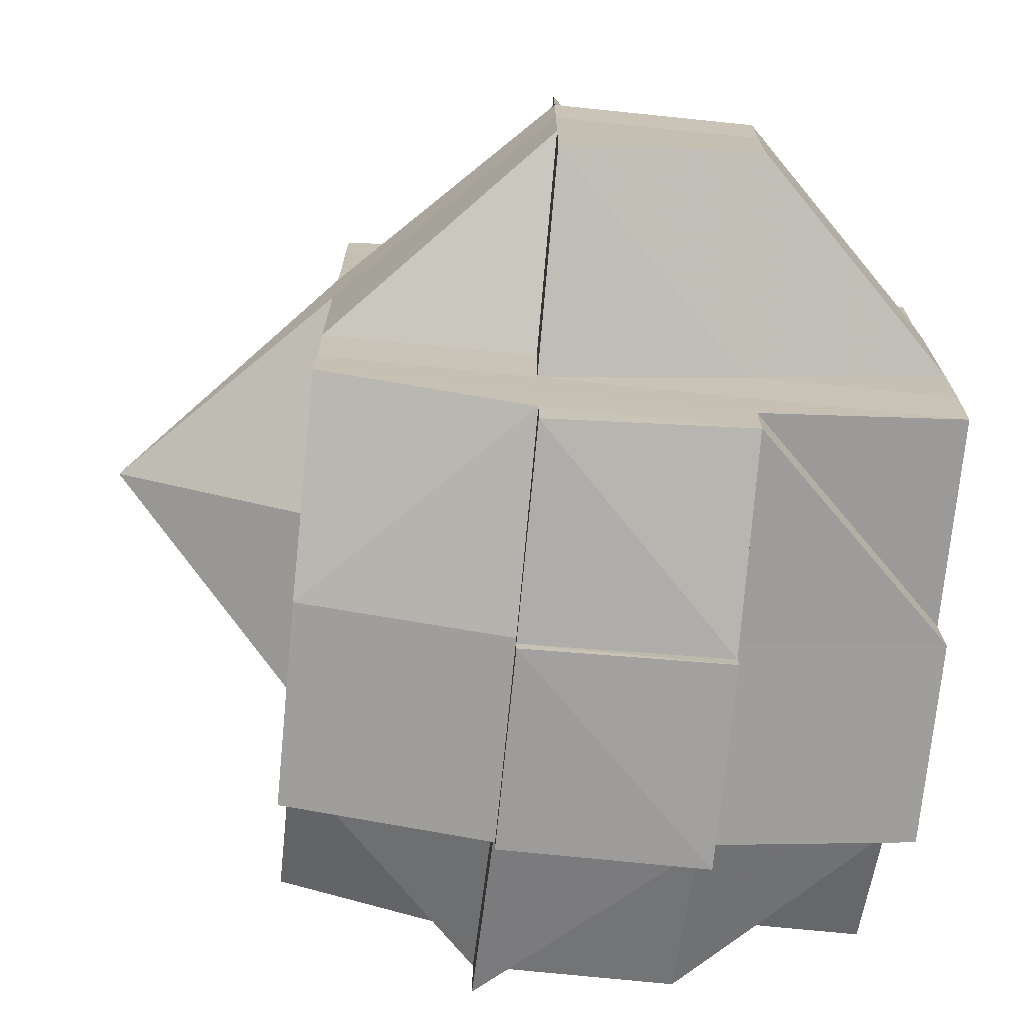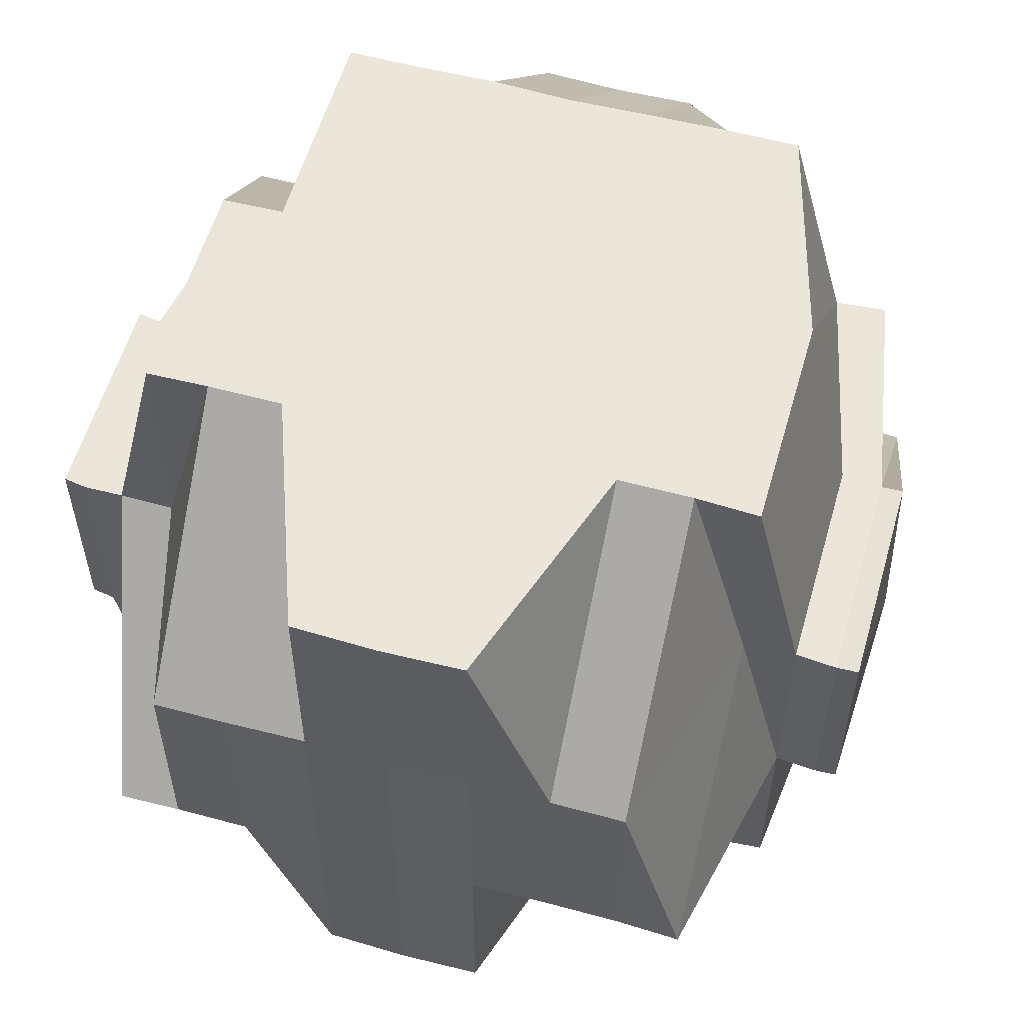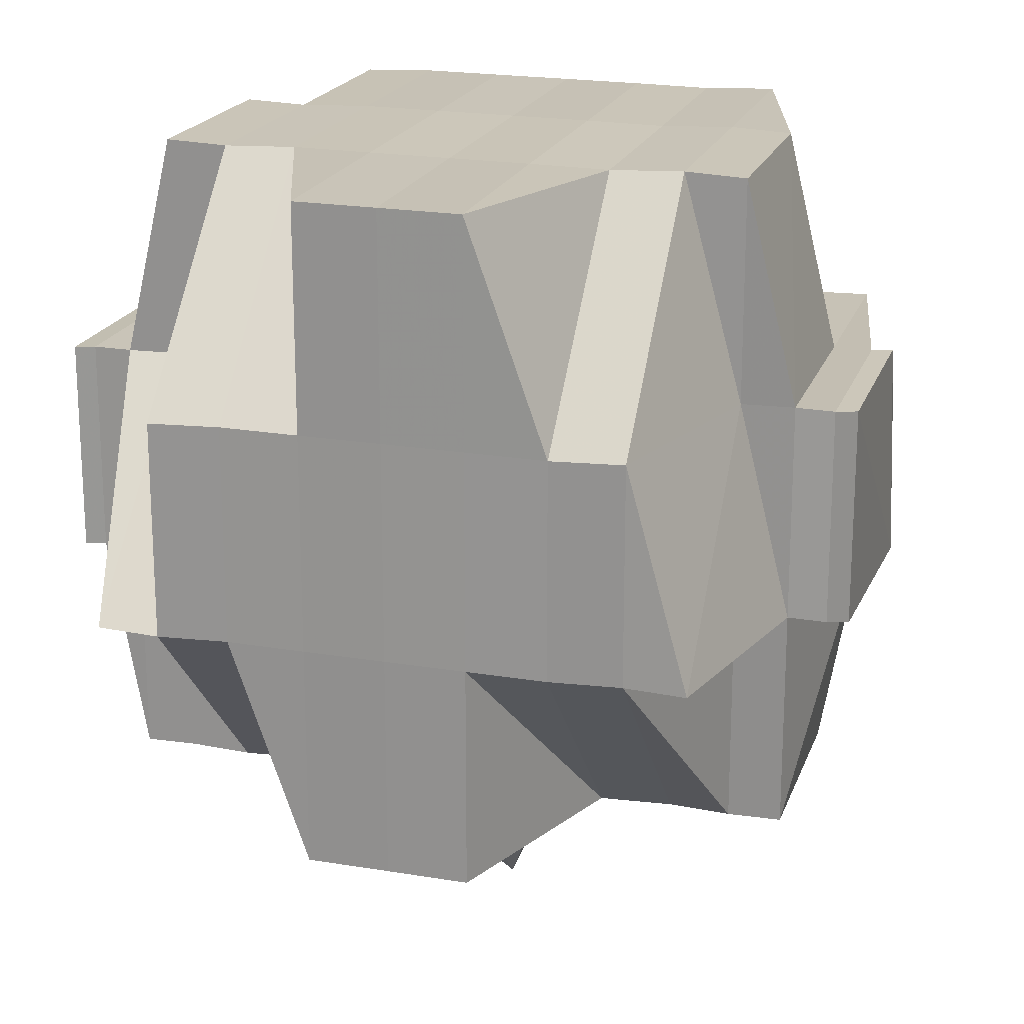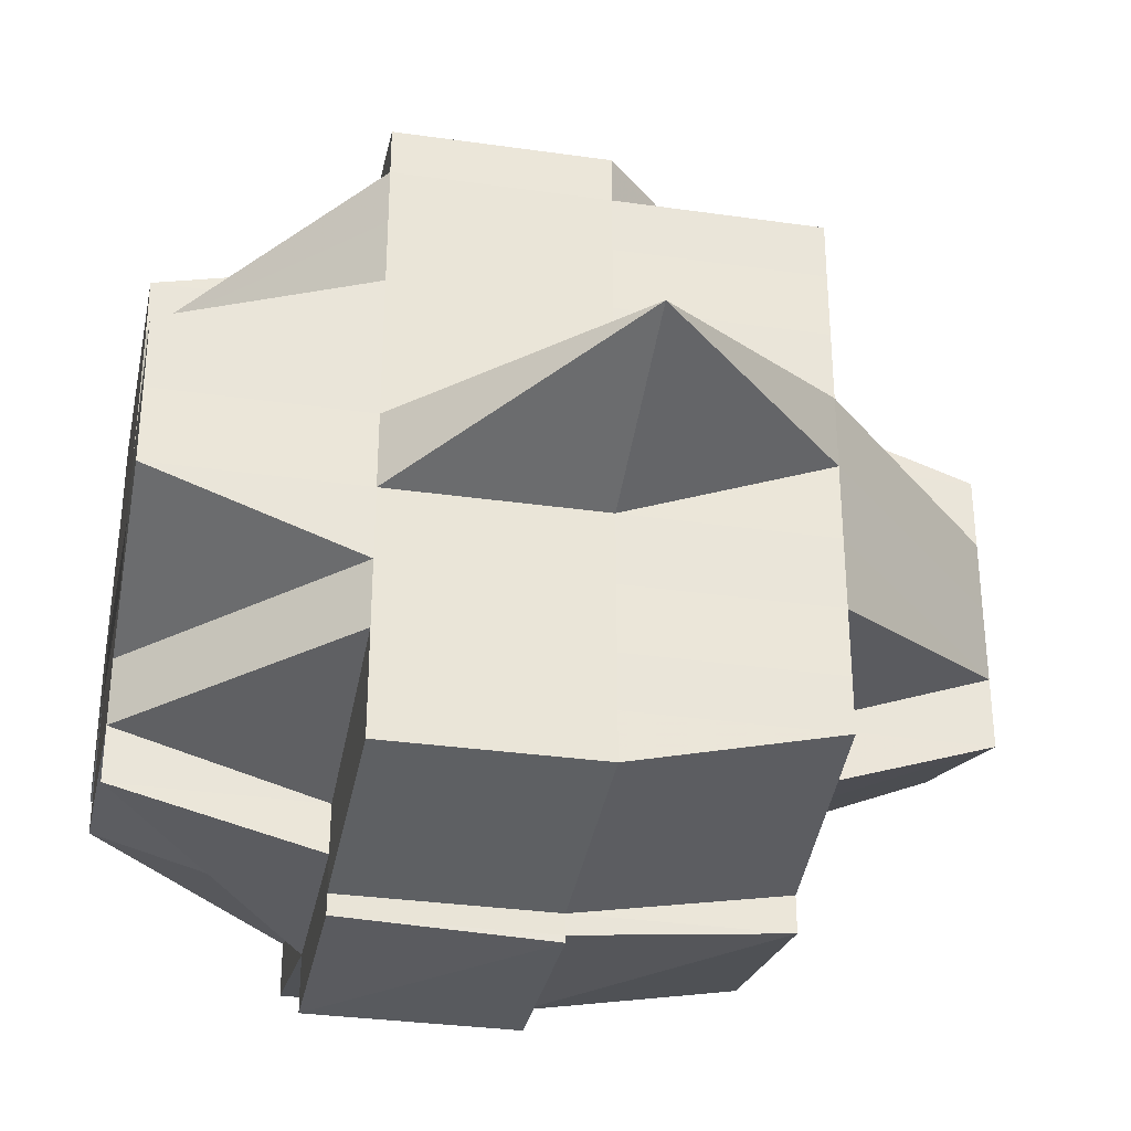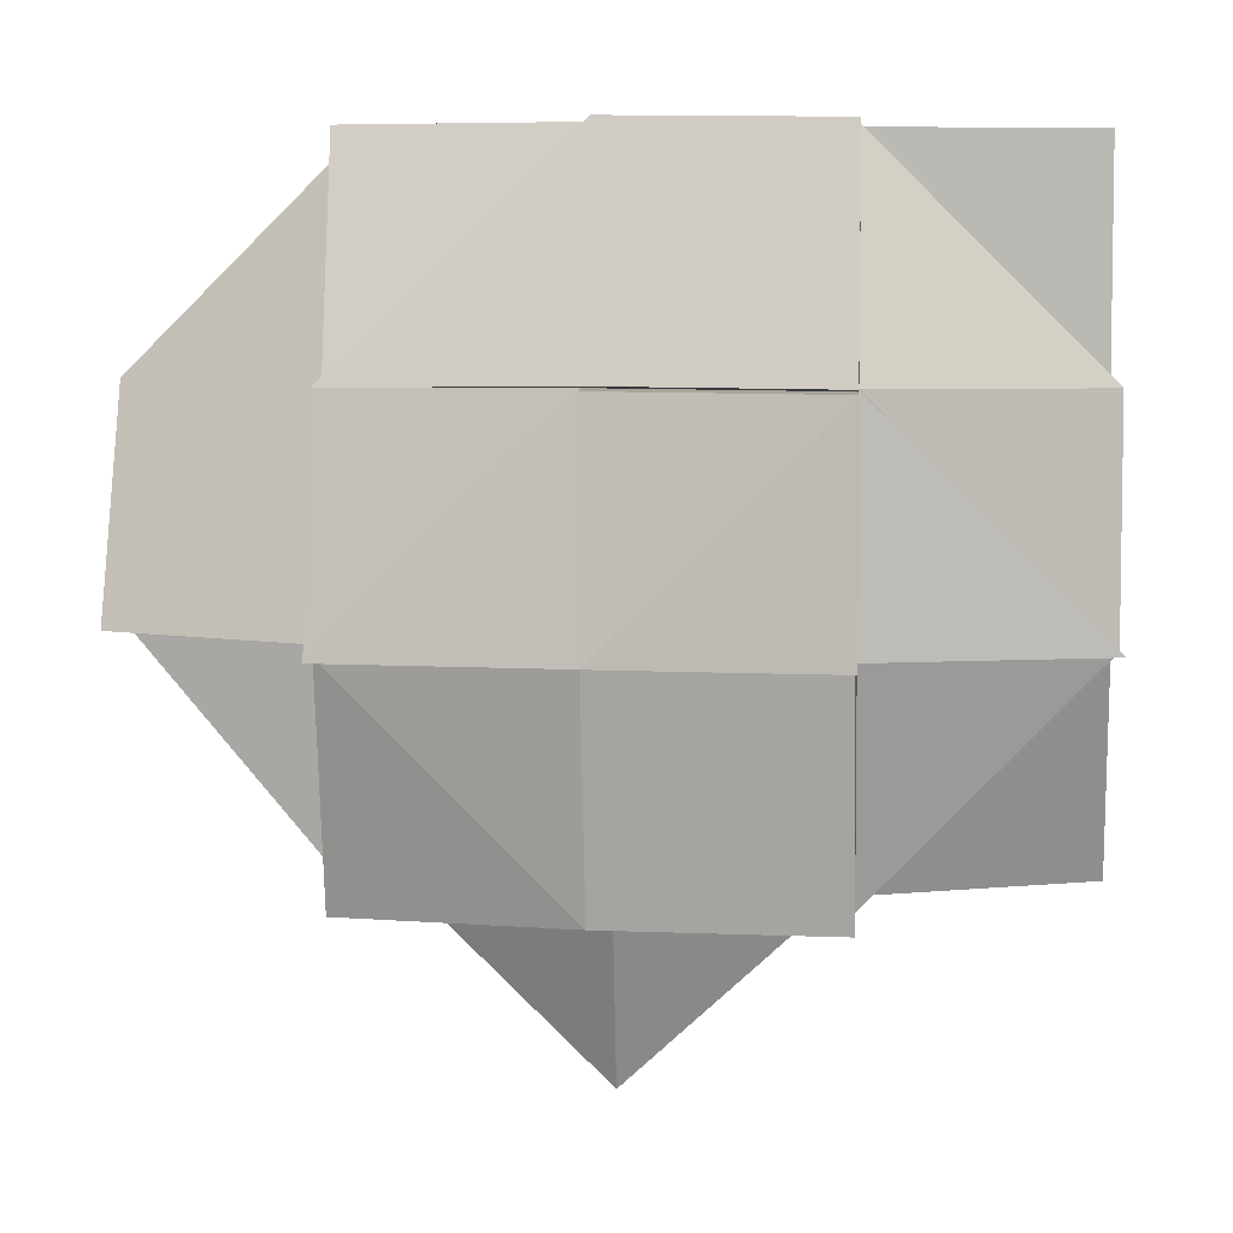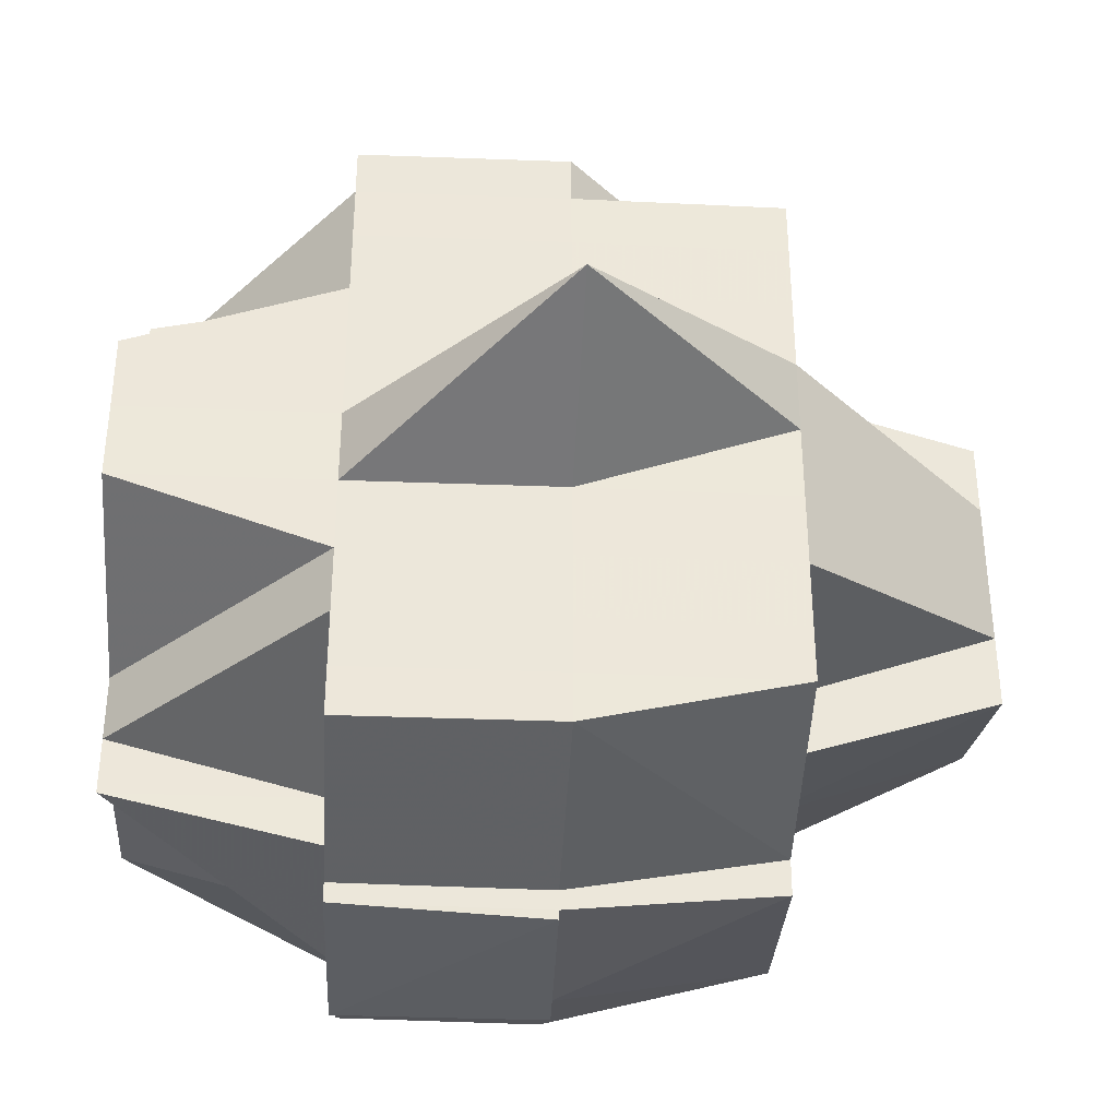
<metadata>
{"format":"obj","ext":"obj","renderer":"f3d","projection":"perspective","resolution":1024,"background":"white","views":[{"elev":-71.9,"azim":84.3,"up":"+Z"},{"elev":56.9,"azim":-74.3,"up":"+Y"},{"elev":19.8,"azim":-73.9,"up":"+Y"},{"elev":-33.0,"azim":-11.2,"up":"+Z"},{"elev":5.8,"azim":-175.5,"up":"+Y"},{"elev":-37.1,"azim":-3.0,"up":"+Z"}]}
</metadata>
<code>
o 2238
v 2251 1889 18.05
v 2251 1889 18.05
v 2251 1889 18.05
v 2251 1889 18.05
v 2251 1889 18.05
v 2251 1889 18.05
v 2251 1889 18.05
v 2251 1889 18.05
v 2251 1889 18.05
v 2251 1889 18.05
v 2251 1889 18.05
v 2251 1889 18.05
v 2251 1889 18.05
v 2251 1889 18.05
v 2251 1889 18.05
v 2251 1889 18.05
v 2251 1889 18.05
v 2251 1889 18.05
v 2251 1889 18.05
v 2251 1889 18.05
v 2251 1889 18.05
v 2251 1889 18.06
v 2251 1889 18.06
v 2251 1889 18.05
v 2251 1889 18.06
v 2251 1889 18.06
v 2251 1889 18.06
v 2251 1889 18.06
v 2251 1889 18.05
v 2251 1889 18.06
v 2251 1889 18.05
v 2251 1889 18.06
v 2251 1889 18.06
v 2251 1889 18.06
v 2251 1889 18.06
v 2251 1889 18.06
v 2251 1889 18.05
v 2251 1889 18.06
v 2251 1889 18.06
v 2251 1889 18.06
v 2251 1889 18.06
v 2251 1889 18.06
v 2251 1889 18.06
v 2251 1889 18.06
v 2251 1889 18.06
v 2251 1889 18.06
v 2251 1889 18.06
v 2251 1889 18.07
v 2251 1889 18.06
v 2251 1889 18.06
v 2251 1889 18.07
v 2251 1889 18.07
v 2251 1889 18.06
v 2251 1889 18.07
v 2251 1889 18.07
v 2251 1889 18.07
v 2251 1889 18.07
v 2251 1889 18.07
v 2251 1889 18.07
v 2251 1889 18.07
v 2251 1889 18.06
v 2251 1889 18.07
v 2251 1889 18.07
v 2251 1889 18.07
v 2251 1889 18.07
v 2251 1889 18.07
v 2251 1889 18.07
v 2251 1889 18.07
v 2251 1889 18.07
v 2251 1889 18.07
v 2251 1889 18.07
v 2251 1889 18.06
v 2251 1889 18.08
v 2251 1889 18.06
v 2251 1889 18.07
v 2251 1889 18.06
v 2251 1889 18.06
v 2251 1889 18.06
v 2251 1889 18.06
v 2251 1889 18.06
v 2251 1889 18.06
v 2251 1889 18.07
v 2251 1889 18.06
v 2251 1889 18.06
v 2251 1889 18.06
v 2251 1889 18.05
v 2251 1889 18.06
v 2251 1889 18.06
v 2251 1889 18.06
v 2251 1889 18.06
v 2251 1889 18.05
v 2251 1889 18.05
v 2251 1889 18.06
v 2251 1889 18.06
v 2251 1889 18.05
v 2251 1889 18.05
v 2251 1889 18.05
v 2251 1889 18.05
v 2251 1889 18.05
v 2251 1889 18.05
v 2251 1889 18.05
v 2251 1889 18.05
v 2251 1889 18.05
v 2251 1889 18.05
v 2251 1889 18.06
v 2251 1889 18.06
v 2251 1889 18.06
v 2251 1889 18.06
v 2251 1889 18.06
v 2251 1889 18.06
v 2251 1889 18.05
v 2251 1889 18.06
v 2251 1889 18.06
v 2251 1889 18.06
v 2251 1889 18.07
v 2251 1889 18.07
v 2251 1889 18.07
v 2251 1889 18.07
v 2251 1889 18.07
v 2251 1889 18.07
v 2251 1889 18.07
v 2251 1889 18.06
v 2251 1889 18.07
v 2251 1889 18.07
v 2251 1889 18.07
v 2251 1889 18.08
v 2251 1889 18.07
v 2251 1889 18.07
v 2251 1889 18.07
v 2251 1889 18.07
v 2251 1889 18.07
v 2251 1889 18.07
v 2251 1889 18.07
v 2251 1889 18.08
v 2251 1889 18.08
v 2251 1889 18.08
v 2251 1889 18.08
v 2251 1889 18.08
v 2251 1889 18.08
v 2251 1889 18.08
v 2251 1889 18.08
v 2251 1889 18.08
v 2251 1889 18.09
v 2251 1889 18.09
v 2251 1889 18.09
v 2251 1889 18.08
v 2251 1889 18.09
v 2251 1889 18.09
v 2251 1889 18.08
v 2251 1889 18.08
v 2251 1889 18.09
v 2251 1889 18.08
v 2251 1889 18.09
v 2251 1889 18.09
v 2251 1889 18.08
v 2251 1889 18.09
v 2251 1889 18.09
v 2251 1889 18.09
v 2251 1889 18.09
v 2251 1889 18.09
v 2251 1889 18.09
v 2251 1889 18.09
v 2251 1889 18.09
v 2251 1889 18.09
v 2251 1889 18.09
v 2251 1889 18.09
v 2251 1889 18.09
v 2251 1889 18.09
v 2251 1889 18.09
v 2251 1889 18.09
v 2251 1889 18.09
v 2251 1889 18.09
v 2251 1889 18.09
v 2251 1889 18.09
v 2251 1889 18.09
v 2251 1889 18.09
v 2251 1889 18.09
v 2251 1889 18.09
v 2251 1889 18.09
v 2251 1889 18.09
v 2251 1889 18.09
v 2251 1889 18.09
v 2251 1889 18.09
v 2251 1889 18.09
v 2251 1889 18.09
v 2251 1889 18.09
v 2251 1889 18.09
v 2251 1889 18.09
v 2251 1889 18.09
v 2251 1889 18.08
v 2251 1889 18.09
v 2251 1889 18.08
v 2251 1889 18.08
v 2251 1889 18.08
v 2251 1889 18.09
v 2251 1889 18.08
v 2251 1889 18.08
v 2251 1889 18.08
v 2251 1889 18.08
v 2251 1889 18.08
v 2251 1889 18.08
v 2251 1889 18.08
v 2251 1889 18.08
v 2251 1889 18.08
v 2251 1889 18.08
v 2251 1889 18.08
v 2251 1889 18.08
v 2251 1889 18.07
v 2251 1889 18.08
v 2251 1889 18.08
v 2251 1889 18.08
v 2251 1889 18.08
v 2251 1889 18.08
v 2251 1889 18.08
v 2251 1889 18.08
v 2251 1889 18.09
v 2251 1889 18.09
v 2251 1889 18.09
v 2251 1889 18.08
v 2251 1889 18.09
v 2251 1889 18.08
v 2251 1889 18.07
v 2251 1889 18.08
v 2251 1889 18.07
v 2251 1889 18.07
v 2251 1889 18.07
v 2251 1889 18.07
v 2251 1889 18.07
v 2251 1889 18.07
v 2251 1889 18.07
v 2251 1889 18.08
v 2251 1889 18.08
v 2251 1889 18.07
v 2251 1889 18.07
v 2251 1889 18.07
v 2251 1889 18.07
v 2251 1889 18.07
v 2251 1889 18.08
v 2251 1889 18.08
v 2251 1889 18.08
v 2251 1889 18.08
v 2251 1889 18.09
v 2251 1889 18.08
v 2251 1889 18.07
v 2251 1889 18.07
v 2251 1889 18.06
v 2251 1889 18.06
v 2251 1889 18.06
v 2251 1889 18.06
v 2251 1889 18.07
v 2251 1889 18.06
v 2251 1889 18.06
v 2251 1889 18.07
v 2251 1889 18.08
v 2251 1889 18.08
v 2251 1889 18.08
v 2251 1889 18.08
v 2251 1889 18.08
v 2251 1889 18.08
v 2251 1889 18.08
v 2251 1889 18.09
v 2251 1889 18.09
v 2251 1889 18.08
v 2251 1889 18.08
v 2251 1889 18.08
v 2251 1889 18.05
v 2251 1889 18.05
v 2251 1889 18.05
v 2251 1889 18.05
v 2251 1889 18.05
v 2251 1889 18.05
v 2251 1889 18.05
v 2251 1889 18.05
v 2251 1889 18.05
v 2251 1889 18.05
v 2251 1889 18.05
v 2251 1889 18.05
v 2251 1889 18.05
v 2251 1889 18.06
v 2251 1889 18.06
v 2251 1889 18.06
v 2251 1889 18.06
v 2251 1889 18.06
v 2251 1889 18.05
v 2251 1889 18.06
v 2251 1889 18.06
v 2251 1889 18.06
v 2251 1889 18.06
v 2251 1889 18.06
v 2251 1889 18.06
v 2251 1889 18.06
v 2251 1889 18.07
v 2251 1889 18.08
v 2251 1889 18.08
v 2251 1889 18.08
v 2251 1889 18.08
v 2251 1889 18.08
v 2251 1889 18.08
v 2251 1889 18.08
v 2251 1889 18.08
v 2251 1889 18.08
v 2251 1889 18.08
v 2251 1889 18.09
v 2251 1889 18.09
v 2251 1889 18.09
v 2251 1889 18.09
v 2251 1889 18.09
v 2251 1889 18.09
f 1 2 3
f 4 5 2
f 6 7 3
f 8 9 7
f 10 11 6
f 11 12 13
f 13 14 15
f 14 16 17
f 18 17 19
f 20 14 13
f 21 20 13
f 12 22 20
f 20 23 24
f 22 25 26
f 27 26 20
f 14 28 29
f 30 28 31
f 26 32 28
f 28 33 29
f 28 34 33
f 33 35 29
f 33 36 35
f 34 36 33
f 29 35 37
f 38 34 39
f 36 40 41
f 42 43 40
f 34 44 36
f 45 44 34
f 46 47 34
f 47 48 44
f 44 49 50
f 51 52 49
f 44 51 53
f 54 51 44
f 54 55 51
f 55 56 51
f 51 56 57
f 58 55 54
f 55 59 56
f 60 58 54
f 60 54 61
f 58 62 55
f 62 59 55
f 63 58 60
f 64 62 58
f 63 64 58
f 65 66 63
f 67 64 63
f 68 63 60
f 69 65 68
f 70 63 68
f 68 60 61
f 71 68 72
f 67 73 64
f 64 73 62
f 74 68 61
f 61 75 76
f 61 76 77
f 74 61 32
f 32 77 78
f 32 61 79
f 80 74 32
f 80 32 26
f 81 74 80
f 81 82 74
f 83 81 80
f 83 80 84
f 85 84 86
f 87 88 84
f 84 89 90
f 84 90 91
f 92 93 91
f 94 83 84
f 95 91 96
f 97 96 98
f 97 95 99
f 99 100 101
f 102 95 103
f 104 105 95
f 105 106 107
f 107 108 109
f 110 109 111
f 112 94 107
f 112 113 94
f 113 114 94
f 94 114 83
f 114 81 83
f 114 115 81
f 113 116 114
f 116 115 114
f 115 82 81
f 117 116 113
f 118 119 115
f 117 120 116
f 82 121 122
f 115 123 82
f 119 124 123
f 125 123 115
f 124 126 127
f 128 127 123
f 123 129 82
f 123 127 129
f 82 129 130
f 129 131 121
f 127 132 129
f 132 133 131
f 129 132 70
f 127 134 132
f 135 134 127
f 134 136 132
f 132 136 67
f 136 73 67
f 134 137 136
f 136 138 73
f 137 138 136
f 139 137 134
f 135 139 134
f 139 140 137
f 140 141 142
f 140 143 141
f 144 145 143
f 146 140 139
f 146 147 140
f 147 148 144
f 149 146 139
f 149 139 135
f 150 146 149
f 147 151 152
f 153 148 147
f 154 147 155
f 156 148 154
f 157 158 148
f 158 159 160
f 161 159 162
f 161 163 164
f 148 165 166
f 165 160 167
f 168 167 169
f 166 170 171
f 172 173 170
f 174 172 175
f 175 176 177
f 178 174 179
f 180 177 181
f 182 183 180
f 177 184 185
f 186 185 187
f 179 177 188
f 188 189 190
f 188 191 189
f 179 188 192
f 192 188 193
f 194 195 192
f 192 193 196
f 197 194 198
f 198 192 196
f 199 192 198
f 198 200 201
f 196 193 202
f 202 193 203
f 196 202 204
f 204 202 205
f 202 206 207
f 204 207 208
f 209 210 204
f 193 211 203
f 203 211 212
f 203 213 214
f 211 215 213
f 211 216 215
f 217 218 216
f 219 217 211
f 220 153 211
f 221 214 222
f 223 221 224
f 225 221 226
f 225 226 227
f 227 226 228
f 229 225 227
f 226 230 228
f 226 231 230
f 232 231 233
f 228 230 120
f 120 234 235
f 228 120 117
f 230 236 120
f 120 236 125
f 230 231 236
f 236 237 234
f 236 238 237
f 231 135 236
f 231 149 135
f 212 149 231
f 239 240 231
f 240 241 149
f 241 242 243
f 244 228 117
f 227 228 244
f 244 117 113
f 245 227 244
f 246 244 113
f 245 244 246
f 246 113 112
f 229 227 245
f 247 246 112
f 248 245 246
f 248 246 247
f 57 245 248
f 57 229 245
f 249 250 248
f 56 229 57
f 251 249 252
f 56 253 229
f 253 225 229
f 253 204 225
f 59 253 56
f 254 204 253
f 59 254 253
f 255 254 59
f 255 198 254
f 62 255 59
f 256 198 255
f 73 255 62
f 73 256 255
f 138 256 73
f 138 257 256
f 258 257 138
f 259 260 138
f 260 178 257
f 261 179 257
f 262 261 263
f 257 264 265
f 257 171 264
f 266 267 268
f 267 269 270
f 266 271 272
f 273 274 1
f 274 97 4
f 275 276 274
f 274 277 5
f 29 37 274
f 37 278 274
f 37 279 278
f 35 279 37
f 279 280 277
f 247 281 280
f 252 247 279
f 279 247 282
f 282 283 284
f 285 286 279
f 286 287 247
f 288 289 290
f 291 292 289
f 293 294 295
f 296 297 298
f 299 300 301
f 302 303 300
f 304 305 306
f 306 307 308

</code>
